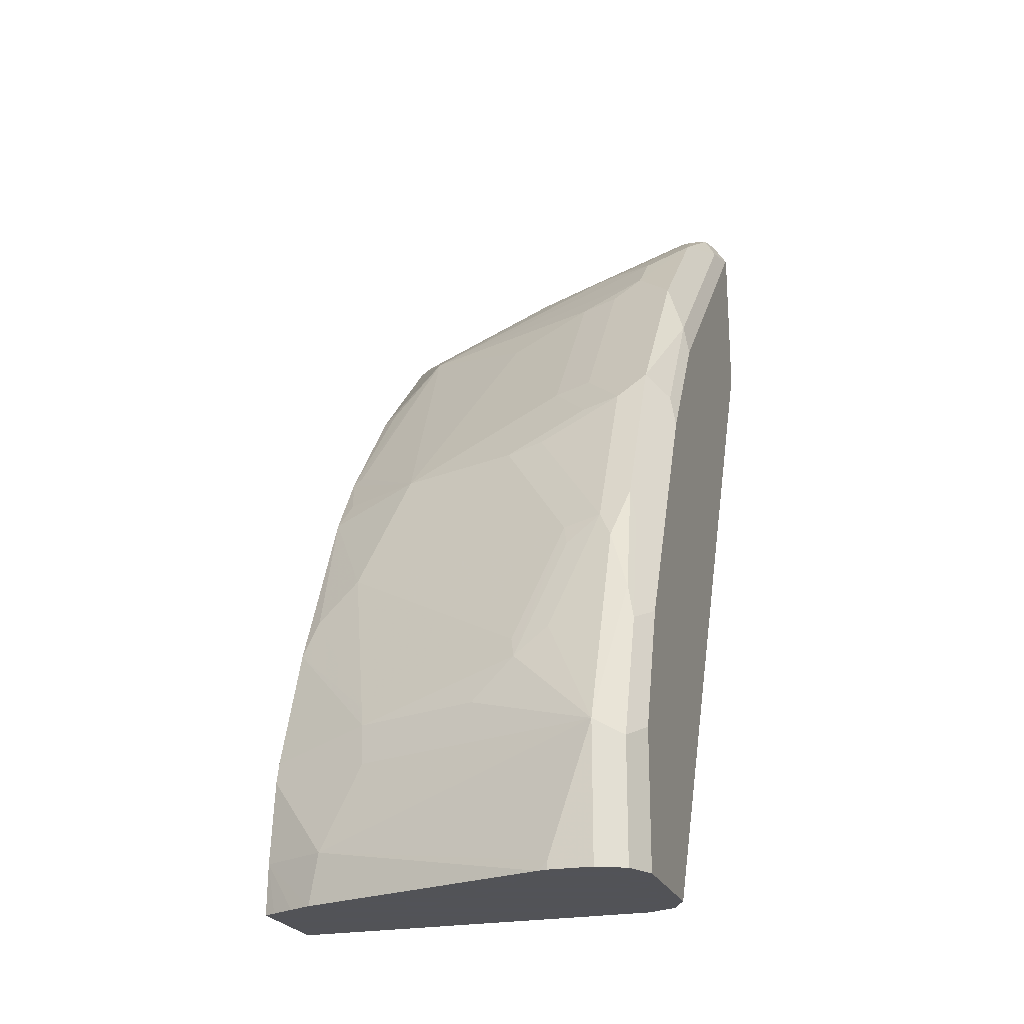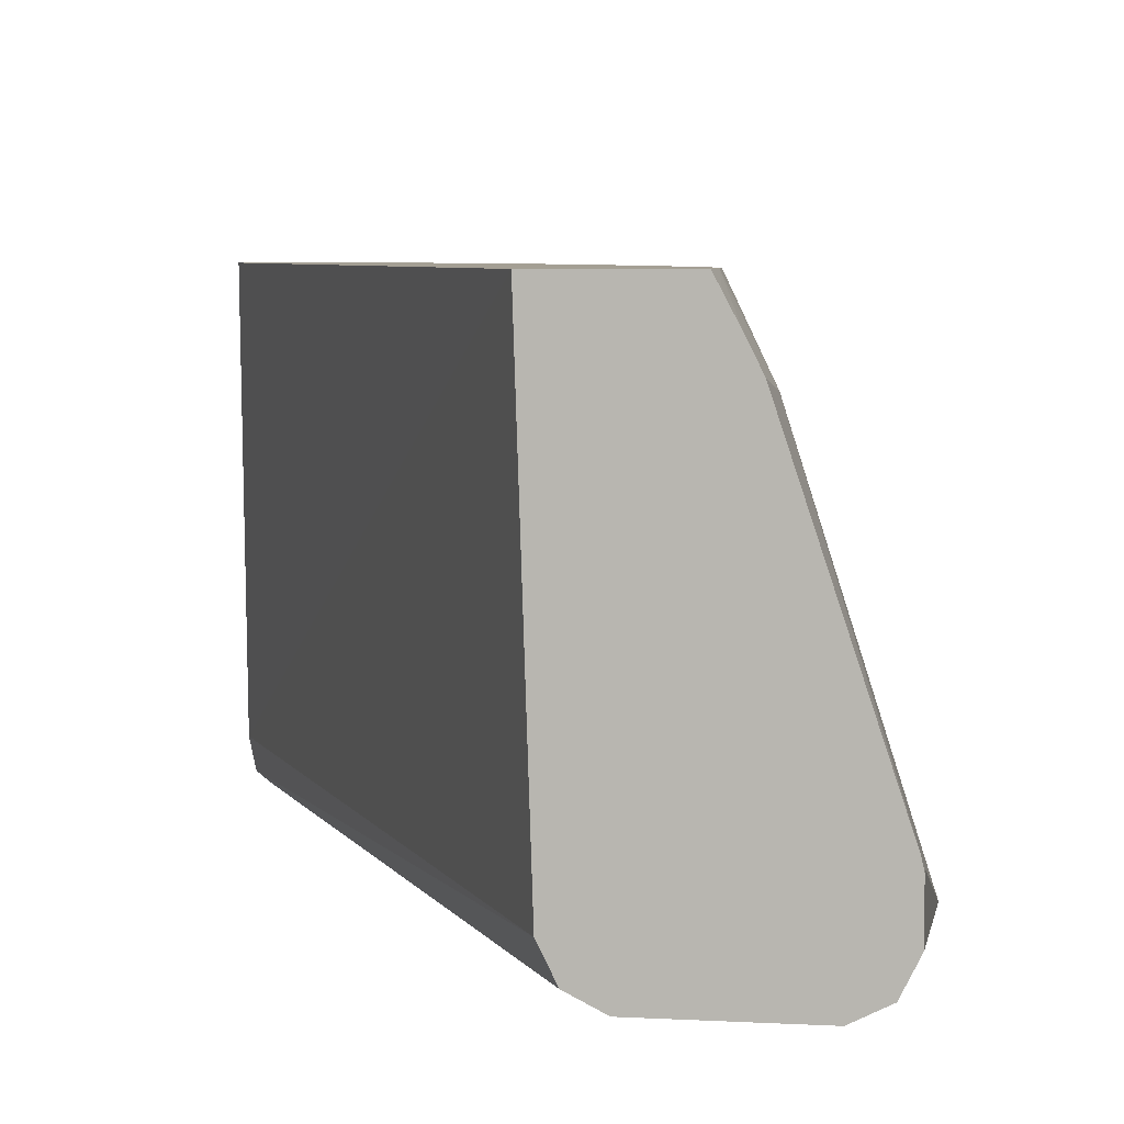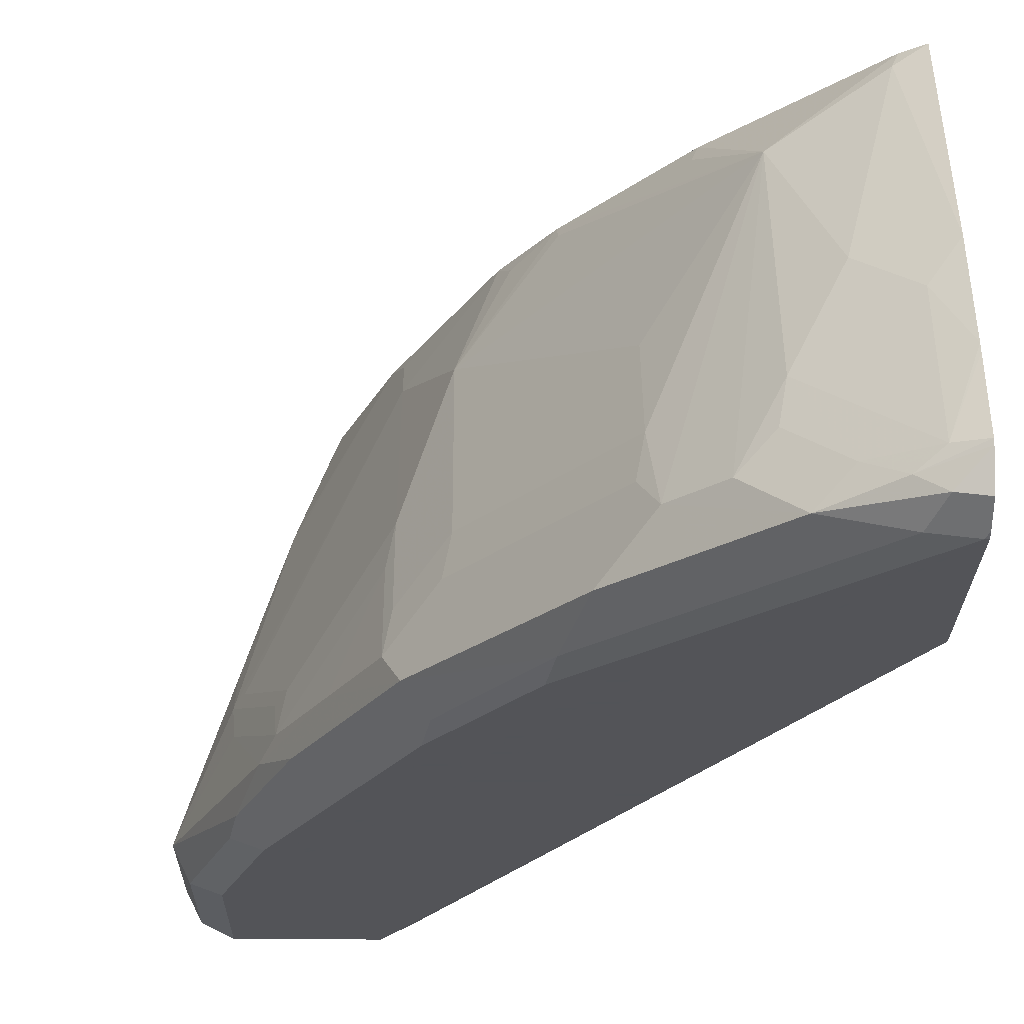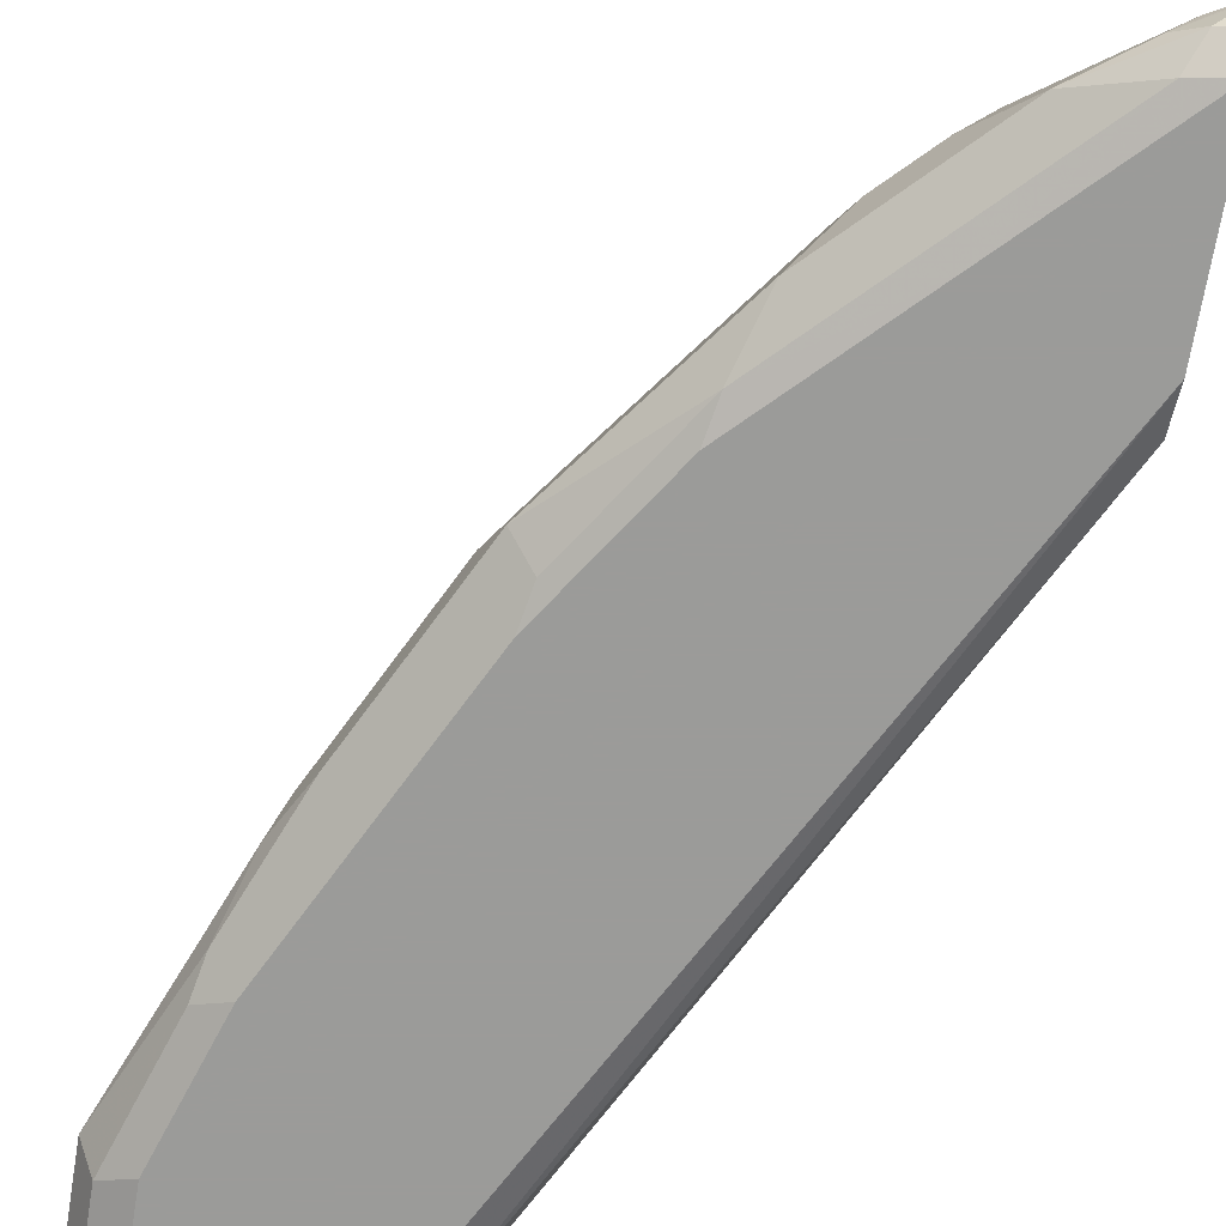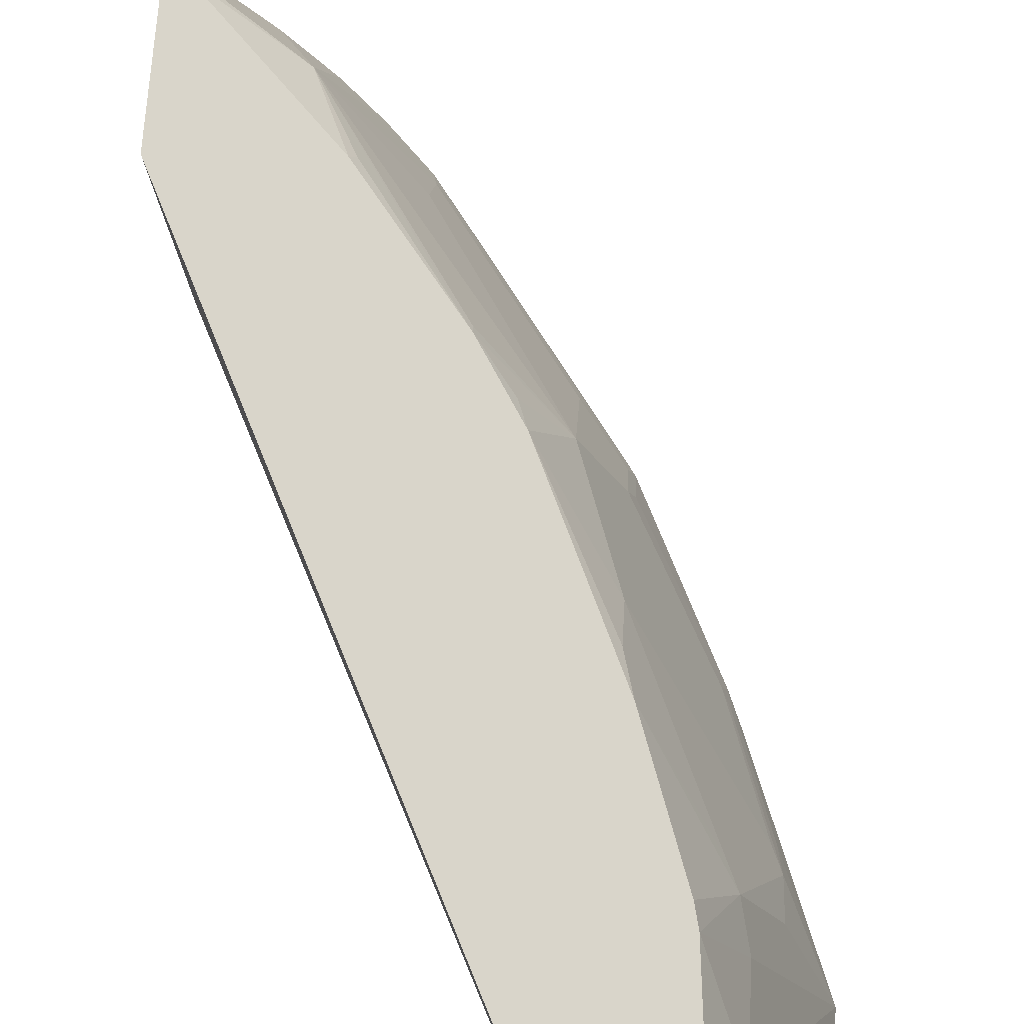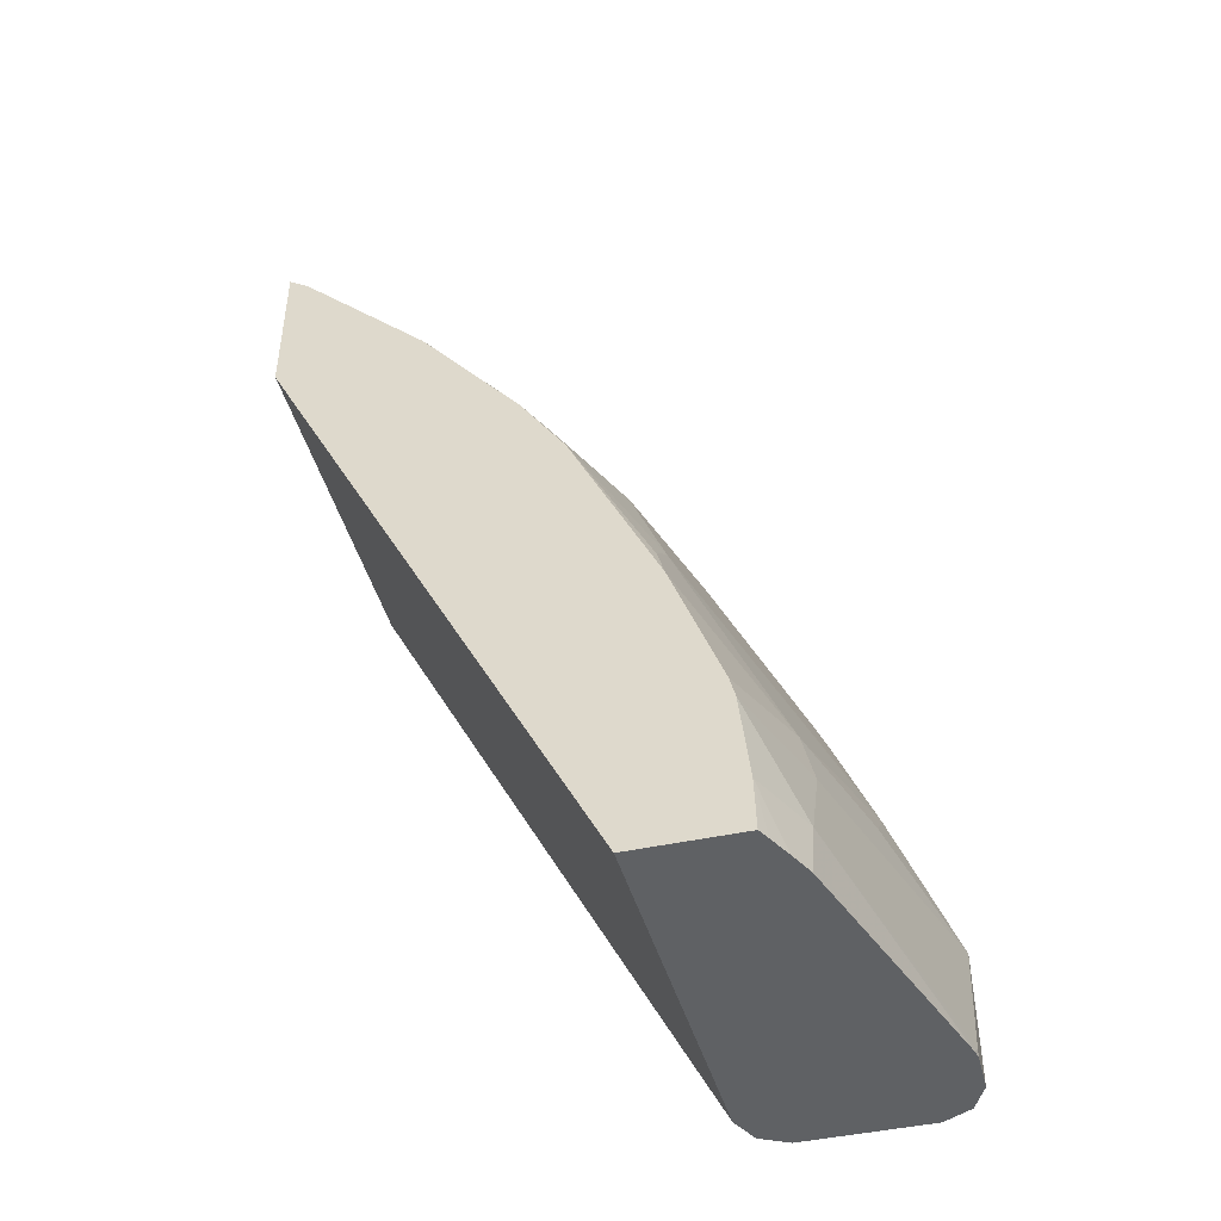
<metadata>
{"format":"obj","ext":"obj","renderer":"f3d","projection":"perspective","resolution":1024,"background":"white","views":[{"elev":-22.5,"azim":-72.9,"up":"+Z"},{"elev":5.5,"azim":-170.2,"up":"+Y"},{"elev":-23.4,"azim":-0.8,"up":"+Y"},{"elev":-69.6,"azim":-9.4,"up":"+Y"},{"elev":74.5,"azim":-175.4,"up":"+Y"},{"elev":-45.5,"azim":-166.0,"up":"+Z"}]}
</metadata>
<code>
v -0.6983 -0.5925 0.1693
v -0.6718 -0.5264 0.1905
v -0.656 -0.4655 0.1693
v -0.656 -0.4444 0.127
v -0.6983 -0.5713 0.1058
v -0.6983 -0.5925 0.1016
v -0.6912 -0.6066 0.1622
v -0.6701 -0.6066 0.2257
v -0.6665 -0.6031 0.2434
v -0.656 -0.5925 0.2751
v -0.6701 -0.5643 0.2257
v -0.6718 -0.5475 0.2116
v -0.6507 -0.4629 0.1905
v -0.6348 -0.4112 0.1693
v -0.6394 -0.4112 0.127
v -0.6549 -0.4396 0.1016
v -0.6972 -0.5666 0.1016
v -0.6983 -0.5713 0.1016
v -0.6912 -0.6066 0.1016
v -0.6771 -0.6137 0.1693
v -0.656 -0.6137 0.2328
v -0.6137 -0.6137 0.3174
v -0.6454 -0.6031 0.2857
v -0.6419 -0.5995 0.3033
v -0.5995 -0.5995 0.3879
v -0.6278 -0.5854 0.3315
v -0.6489 -0.5854 0.2892
v -0.6507 -0.5687 0.2751
v -0.6454 -0.566 0.2857
v -0.6665 -0.5449 0.2222
v -0.6031 -0.4391 0.2857
v -0.6454 -0.4602 0.201
v -0.6083 -0.4112 0.2446
v -0.6322 -0.4112 0.1797
v -0.6402 -0.4112 0.1016
v -0.6432 -0.4169 0.1016
v -0.6493 -0.4283 0.1016
v -0.6771 -0.6137 0.1016
v -0.5925 -0.6137 0.3597
v -0.589 -0.6101 0.3773
v -0.5467 -0.6101 0.4408
v -0.5361 -0.5995 0.4725
v -0.5431 -0.5854 0.4585
v -0.5854 -0.5643 0.395
v -0.6066 -0.5854 0.3738
v -0.6066 -0.5431 0.3526
v -0.6031 -0.5237 0.3491
v -0.6031 -0.4179 0.2645
v -0.5819 -0.4602 0.3491
v -0.5654 -0.4112 0.3359
v -0.5865 -0.4112 0.1016
v -0.6137 -0.6137 0.1016
v -0.5502 -0.6137 0.4232
v -0.5079 -0.6137 0.4655
v -0.4867 -0.6137 0.4867
v -0.4408 -0.6101 0.5466
v -0.4726 -0.5995 0.5361
v -0.5149 -0.5784 0.4937
v -0.522 -0.5643 0.4796
v -0.5819 -0.5449 0.3914
v -0.6031 -0.566 0.3703
v -0.5184 -0.5449 0.4761
v -0.5184 -0.5026 0.4549
v -0.4761 -0.4391 0.4761
v -0.5431 -0.4162 0.3738
v -0.5437 -0.4112 0.3696
v -0.5607 -0.4179 0.3491
v -0.4217 -0.4112 0.4261
v -0.4217 -0.5909 0.4345
v -0.5925 -0.5925 0.1016
v -0.6108 -0.6122 0.1016
v -0.4217 -0.6137 0.4655
v -0.4444 -0.6137 0.529
v -0.4232 -0.6137 0.5502
v -0.4338 -0.6031 0.5607
v -0.4444 -0.5951 0.5554
v -0.4585 -0.5854 0.5431
v -0.4796 -0.5643 0.5219
v -0.4938 -0.5784 0.5149
v -0.4946 -0.4112 0.4311
v -0.4973 -0.4179 0.4337
v -0.4761 -0.5449 0.5184
v -0.455 -0.5026 0.5184
v -0.4338 -0.4179 0.4973
v -0.4311 -0.4112 0.4946
v -0.4217 -0.4112 0.501
v -0.4217 -0.6058 0.4449
v -0.5995 -0.6066 0.1016
v -0.4217 -0.6137 0.5502
v -0.4217 -0.6121 0.5532
v -0.4217 -0.6055 0.5631
v -0.4217 -0.5909 0.5674
v -0.4217 -0.5886 0.5674
v -0.4338 -0.5872 0.5607
v -0.4338 -0.5237 0.5396
v -0.4217 -0.5063 0.5403
v -0.4217 -0.5553 0.5574
v -0.4217 -0.5517 0.5562
f 47 60 49
f 49 66 67
f 49 65 66
f 49 60 62
f 49 63 64
f 49 62 63
f 49 67 50
f 49 64 65
f 50 67 66
f 57 75 76
f 51 69 70
f 52 71 72
f 55 73 56
f 56 73 74
f 56 74 75
f 56 75 57
f 57 76 77
f 47 61 60
f 57 77 78
f 51 68 69
f 45 47 46
f 31 50 48
f 44 62 60
f 57 78 79
f 29 47 31
f 31 48 32
f 31 47 49
f 31 49 50
f 32 48 33
f 33 48 50
f 39 53 41
f 39 41 40
f 41 54 55
f 41 55 56
f 41 56 57
f 41 57 42
f 41 53 54
f 42 57 58
f 42 58 43
f 43 58 59
f 43 59 44
f 44 60 61
f 44 61 45
f 44 59 62
f 45 61 47
f 57 79 58
f 78 82 79
f 58 64 62
f 72 88 87
f 74 89 90
f 74 90 91
f 74 91 75
f 75 91 92
f 75 92 76
f 76 92 93
f 76 93 94
f 76 94 77
f 71 88 72
f 77 94 82
f 29 31 30
f 82 94 95
f 82 95 83
f 83 95 96
f 83 96 84
f 84 96 86
f 84 86 85
f 93 97 94
f 94 97 98
f 77 82 78
f 70 87 88
f 69 87 70
f 68 87 69
f 58 62 59
f 62 64 63
f 64 80 81
f 64 81 66
f 64 66 65
f 64 79 82
f 64 82 83
f 64 83 84
f 64 84 85
f 64 85 80
f 66 81 80
f 68 86 96
f 68 96 98
f 68 98 97
f 68 97 93
f 68 93 92
f 68 92 91
f 68 91 90
f 68 90 89
f 68 89 72
f 68 72 87
f 58 79 64
f 27 47 29
f 13 33 34
f 27 29 28
f 6 17 16
f 6 16 37
f 6 37 36
f 6 36 35
f 6 35 51
f 6 51 70
f 6 70 88
f 6 88 71
f 6 71 52
f 6 18 17
f 6 52 38
f 7 19 38
f 7 38 20
f 7 20 8
f 8 21 22
f 8 22 23
f 8 23 24
f 8 24 9
f 8 20 21
f 9 24 10
f 6 38 19
f 10 24 25
f 5 17 18
f 4 17 5
f 94 98 95
f 1 2 3
f 1 3 4
f 1 4 5
f 1 5 18
f 1 18 6
f 1 6 19
f 1 19 7
f 1 7 8
f 4 14 15
f 1 8 9
f 1 10 11
f 1 11 12
f 1 12 2
f 2 13 3
f 2 12 13
f 3 13 14
f 3 14 4
f 4 15 16
f 4 16 17
f 1 9 10
f 10 25 26
f 10 26 27
f 10 27 11
f 20 89 74
f 20 74 73
f 20 73 55
f 20 55 54
f 20 54 53
f 20 53 39
f 20 39 22
f 20 22 21
f 22 39 40
f 20 72 89
f 22 40 25
f 23 25 24
f 25 40 41
f 25 41 42
f 25 42 43
f 25 43 44
f 25 44 45
f 25 45 26
f 26 45 46
f 26 46 27
f 22 25 23
f 20 52 72
f 20 38 52
f 15 37 16
f 11 27 28
f 11 28 12
f 12 28 29
f 12 29 30
f 12 30 31
f 12 31 32
f 12 32 13
f 13 32 33
f 13 34 14
f 14 34 33
f 14 33 50
f 14 50 66
f 14 66 80
f 14 80 85
f 14 85 86
f 14 86 68
f 14 68 51
f 14 51 35
f 14 35 15
f 15 35 36
f 15 36 37
f 27 46 47
f 95 98 96

</code>
